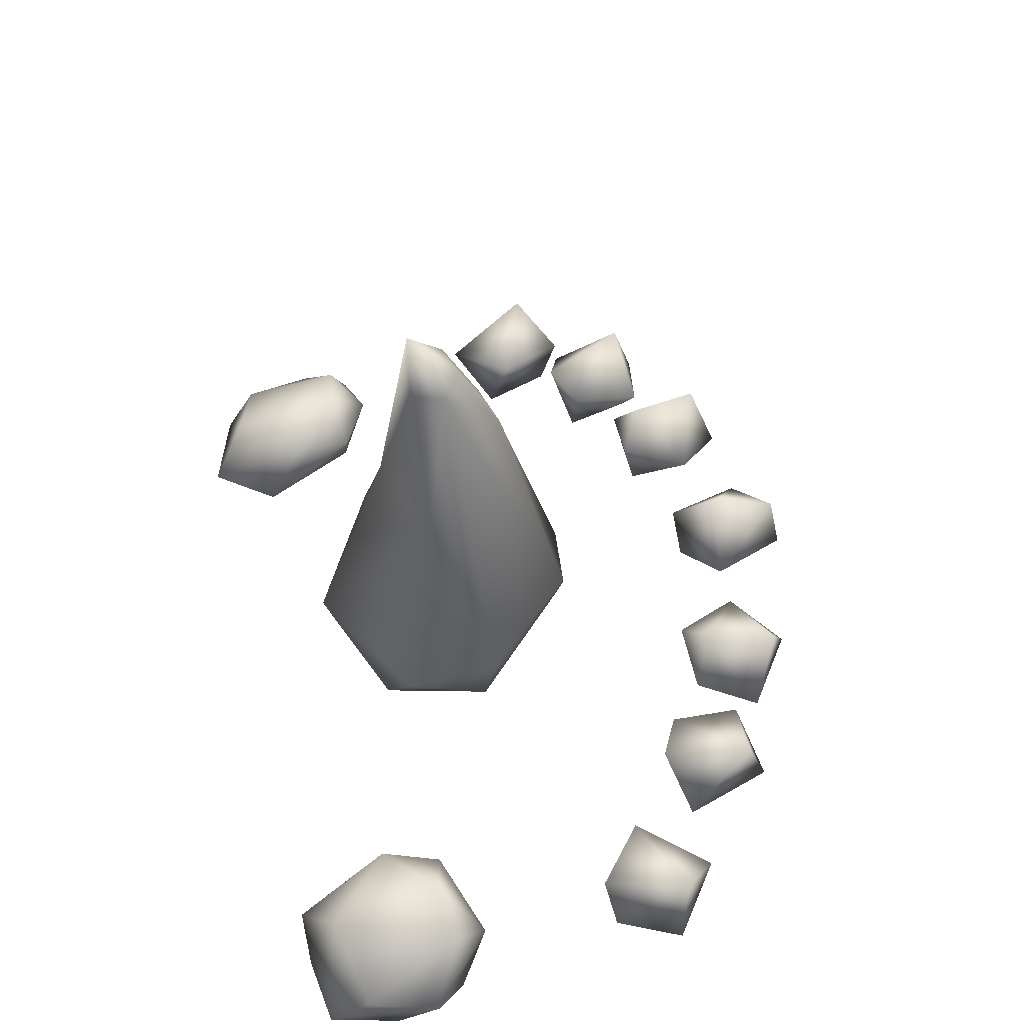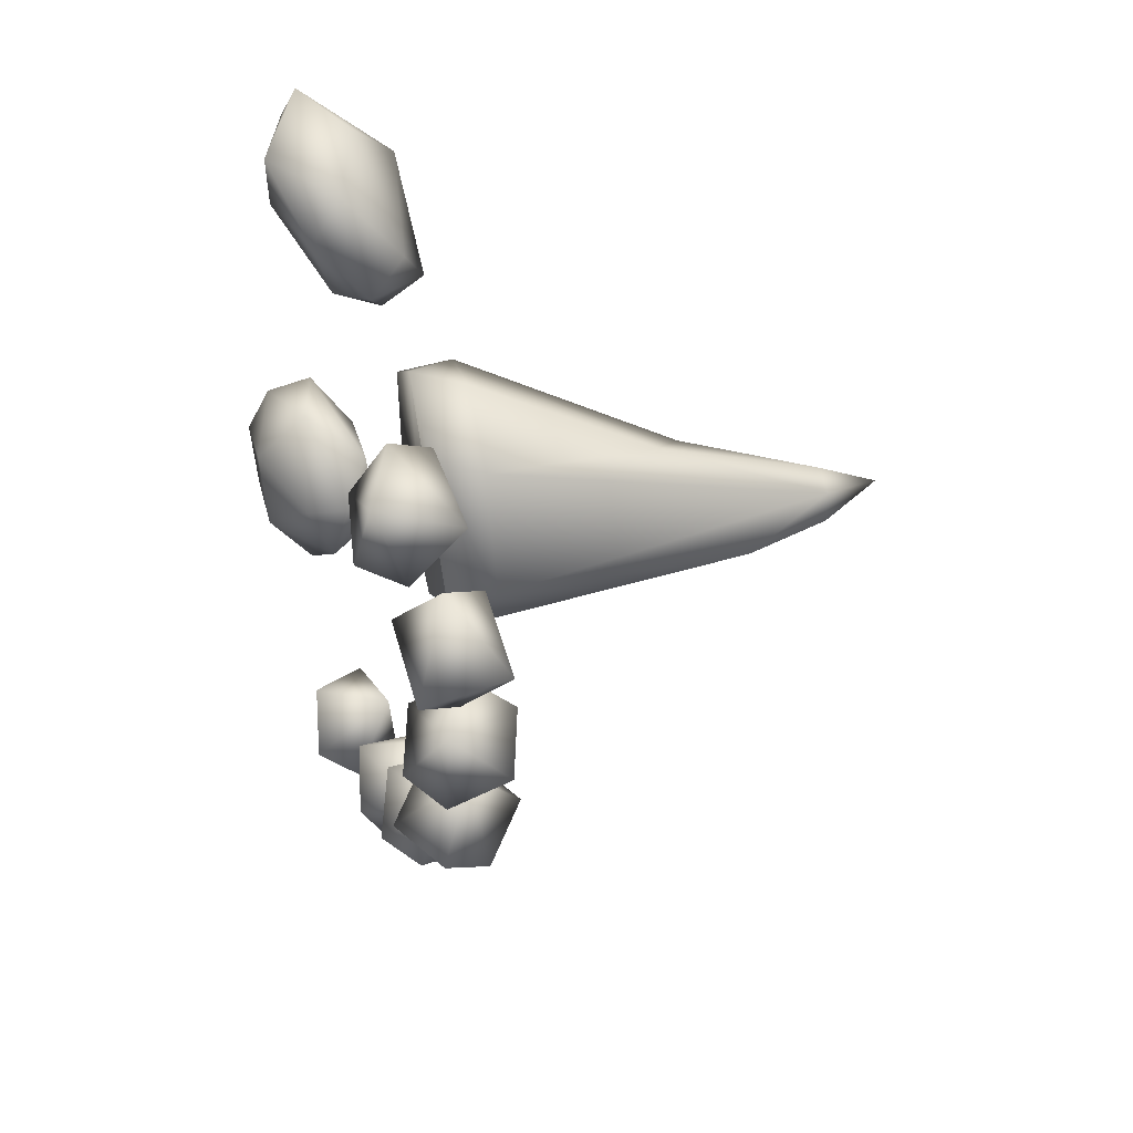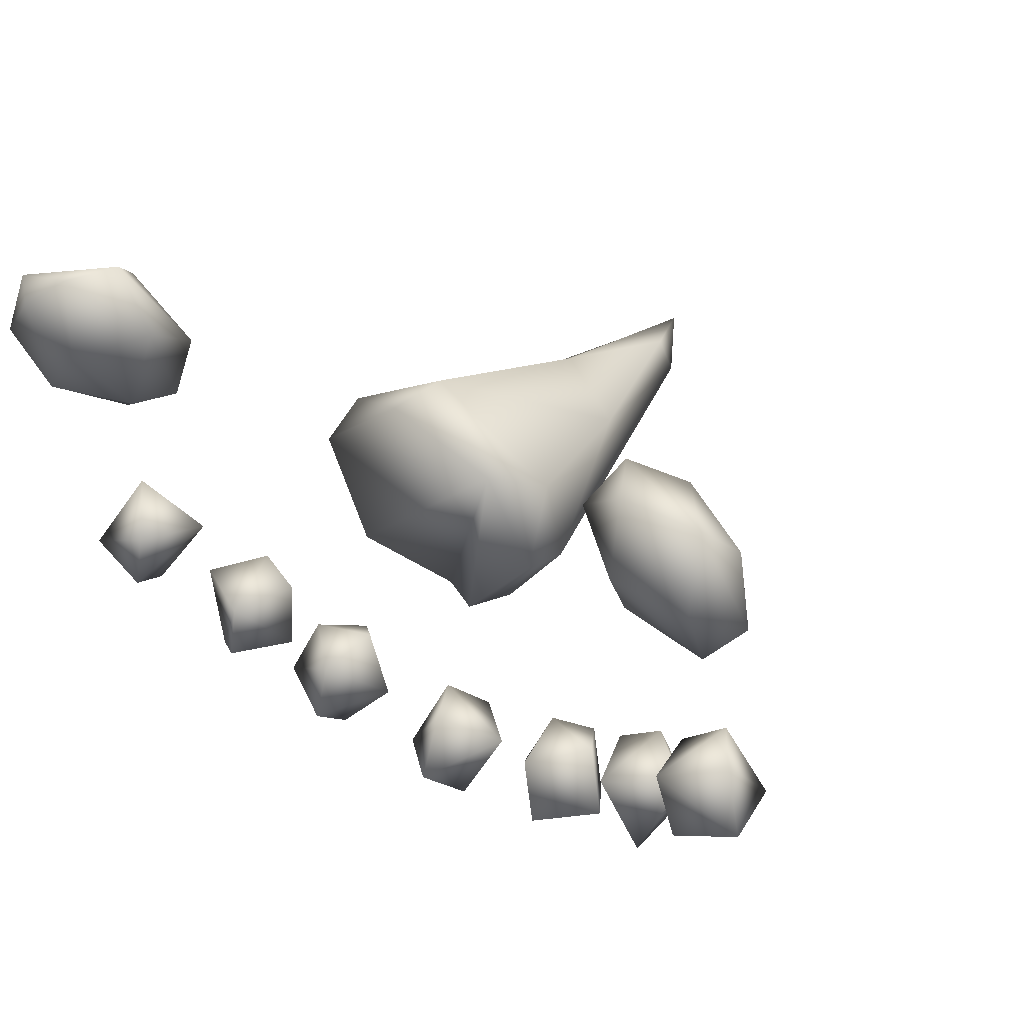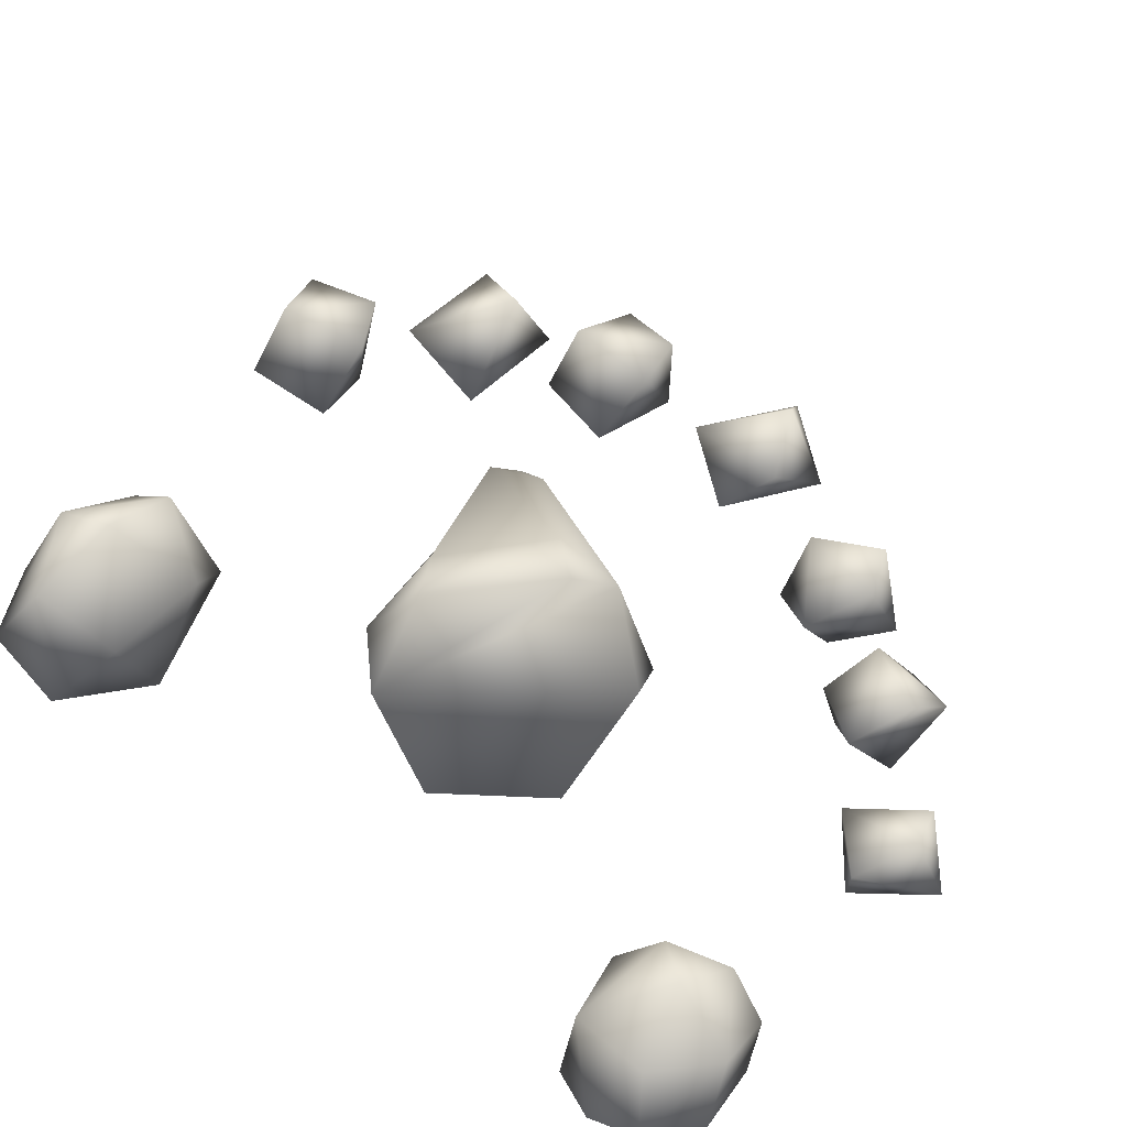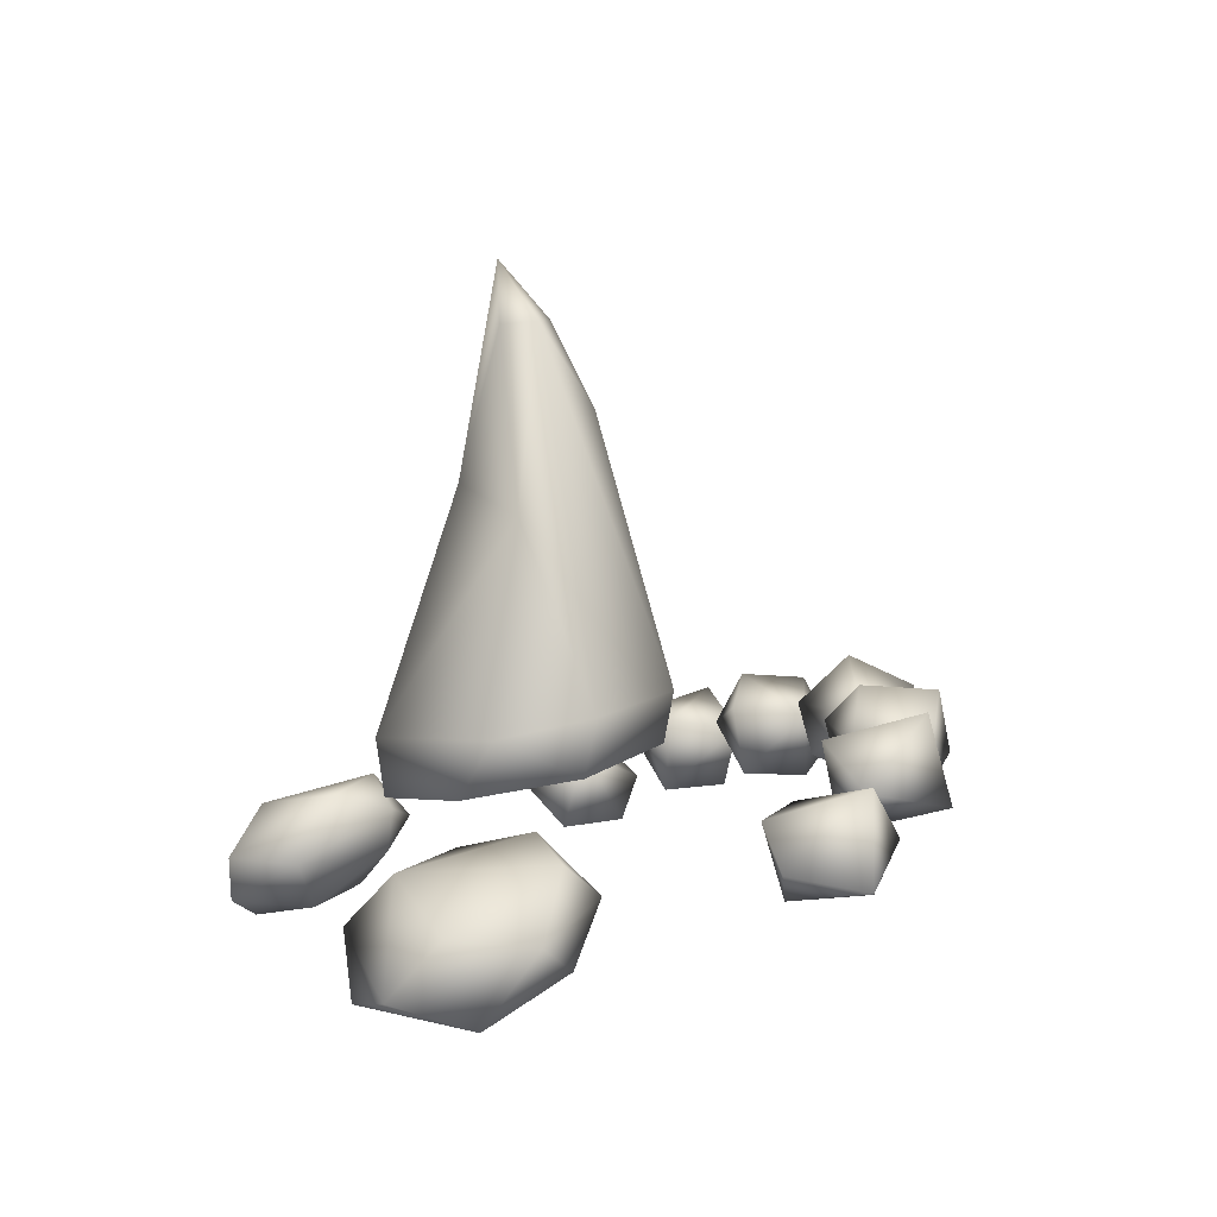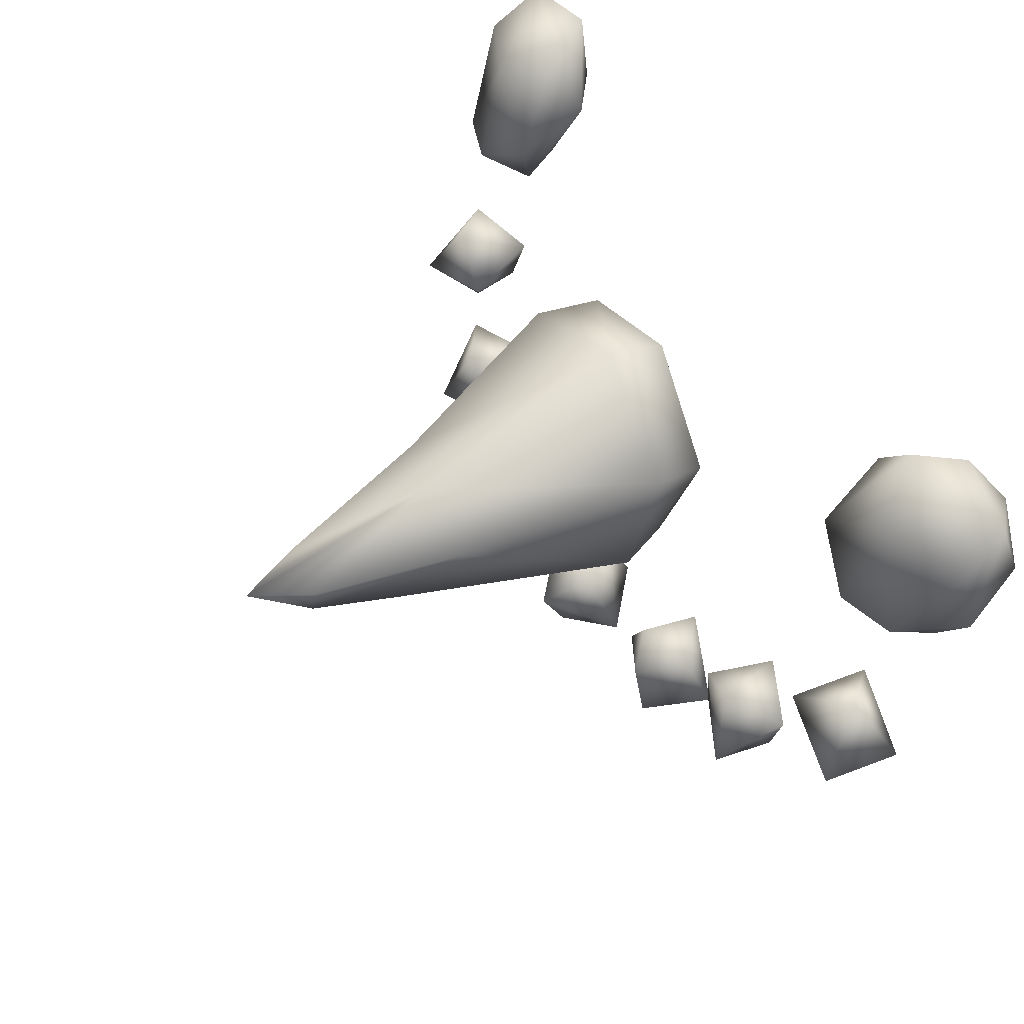
<metadata>
{"format":"obj","ext":"obj","renderer":"f3d","projection":"perspective","resolution":1024,"background":"white","views":[{"elev":53.9,"azim":-102.4,"up":"+Z"},{"elev":-16.9,"azim":-97.8,"up":"+Y"},{"elev":32.9,"azim":-143.5,"up":"+Y"},{"elev":-60.1,"azim":-45.8,"up":"+Z"},{"elev":0.4,"azim":-105.8,"up":"+Z"},{"elev":57.6,"azim":58.1,"up":"+Y"}]}
</metadata>
<code>
o SnowmanSmileLow_Snowman_Singular.001_Sphere.004
v 0.2053 1.3 0.3662
v 0.1794 1.318 0.3476
v 0.1913 1.359 0.3146
v 0.2246 1.326 0.3239
v 0.1963 1.408 0.3193
v 0.2194 1.39 0.3079
v 0.2367 1.308 0.3529
v 0.2466 1.361 0.3162
v 0.2539 1.336 0.3478
v 0.2398 1.396 0.3259
v 0.2263 1.319 0.3803
v 0.2443 1.377 0.352
v 0.1987 1.389 0.3756
v 0.1784 1.411 0.3462
v 0.1953 1.324 0.3921
v 0.1613 1.352 0.3827
v 0.1681 1.318 0.3731
v 0.1543 1.375 0.3433
v -0.2173 1.299 0.3649
v -0.1794 1.318 0.3476
v -0.2359 1.317 0.3347
v -0.2405 1.36 0.3108
v -0.1913 1.359 0.3146
v -0.194 1.407 0.3182
v -0.2539 1.336 0.3478
v -0.2364 1.401 0.3243
v -0.2263 1.319 0.3803
v -0.2443 1.377 0.352
v -0.1953 1.324 0.3921
v -0.1987 1.389 0.3756
v -0.1755 1.407 0.3502
v -0.1613 1.352 0.3827
v -0.1681 1.318 0.3731
v -0.1543 1.375 0.3433
v -0.01159 1.058 0.4227
v -0 1.083 0.3951
v 0.03358 1.077 0.4262
v 0 1.12 0.4116
v 0.01326 1.124 0.4391
v 0 1.062 0.4487
v -0 1.099 0.4652
v -0.03455 1.104 0.433
v 0.0836 1.076 0.4171
v 0.08714 1.092 0.3938
v 0.1241 1.104 0.4132
v 0.07912 1.132 0.3964
v 0.1094 1.139 0.424
v 0.07341 1.141 0.4339
v 0.1001 1.089 0.4498
v 0.09204 1.129 0.4524
v 0.05639 1.104 0.4303
v 0.1736 1.111 0.4006
v 0.1523 1.12 0.3847
v 0.1441 1.159 0.3827
v 0.186 1.162 0.4048
v 0.1554 1.173 0.4285
v 0.1701 1.124 0.442
v 0.1289 1.119 0.419
v 0.1301 1.16 0.4236
v 0.2131 1.156 0.3864
v 0.2085 1.167 0.3604
v 0.2469 1.182 0.3655
v 0.1976 1.207 0.3573
v 0.2215 1.228 0.3858
v 0.2373 1.179 0.4118
v 0.1859 1.198 0.4024
v -0.0836 1.076 0.4171
v -0.1241 1.104 0.4132
v -0.08714 1.092 0.3938
v -0.07912 1.132 0.3964
v -0.1094 1.139 0.424
v -0.07341 1.141 0.4339
v -0.1001 1.089 0.4498
v -0.09204 1.129 0.4524
v -0.05639 1.104 0.4303
v -0.1633 1.109 0.3954
v -0.1441 1.159 0.3827
v -0.186 1.162 0.4048
v -0.1554 1.173 0.4285
v -0.1701 1.124 0.442
v -0.1289 1.119 0.419
v -0.1301 1.16 0.4236
v -0.2131 1.156 0.3864
v -0.2469 1.182 0.3655
v -0.2085 1.167 0.3604
v -0.1976 1.207 0.3573
v -0.2334 1.22 0.3731
v -0.2173 1.225 0.3964
v -0.2373 1.179 0.4118
v -0.1859 1.198 0.4024
v 0.002683 1.315 0.5563
v -0.000241 1.295 0.6733
v 0.01734 1.29 0.6371
v 0.01547 1.272 0.6393
v 0.0234 1.25 0.5869
v -0.004153 1.268 0.6417
v -0.00775 1.245 0.5959
v -0.02079 1.279 0.6392
v -0.01253 1.297 0.6374
v -0.04099 1.294 0.5374
v -0.05354 1.328 0.395
v -0.07289 1.314 0.4261
v -0.07479 1.268 0.4063
v -0.07561 1.262 0.4367
v -0.01977 1.21 0.4201
v -0.03008 1.208 0.4482
v 0.01169 1.203 0.4421
v 0.0576 1.232 0.417
v 0.06667 1.229 0.4468
v 0.07143 1.306 0.4019
v 0.0742 1.318 0.4332
v 0.04096 1.292 0.5509
v 0.01102 1.353 0.3923
v 0.002814 1.359 0.4241
f 3 4 2
f 3 6 4
f 4 7 1
f 8 10 9
f 6 5 10
f 10 12 9
f 1 7 11
f 9 12 11
f 10 5 14
f 1 11 15
f 13 16 15
f 13 14 16
f 1 15 17
f 16 17 15
f 14 18 16
f 17 18 2
f 5 3 18
f 17 2 1
f 22 26 24
f 19 25 21
f 21 25 22
f 19 27 25
f 28 26 25
f 30 26 28
f 26 31 24
f 19 29 27
f 30 31 26
f 32 30 29
f 19 33 29
f 33 32 29
f 34 31 32
f 20 23 34
f 23 24 34
f 35 36 37
f 35 37 40
f 39 41 37
f 42 38 36
f 42 36 35
f 43 44 45
f 46 47 45
f 46 48 47
f 43 45 49
f 47 48 50
f 49 51 43
f 54 56 55
f 55 57 52
f 52 57 58
f 52 58 53
f 59 54 58
f 59 56 54
f 60 61 62
f 63 64 62
f 13 15 11 12
f 60 62 65
f 64 65 62
f 65 66 60
f 66 64 63
f 38 42 39
f 42 41 39
f 67 68 69
f 69 68 70
f 70 71 72
f 67 73 68
f 71 74 72
f 75 70 72
f 77 78 79
f 80 78 76
f 76 81 80
f 77 82 81
f 82 77 79
f 83 84 85
f 85 84 86
f 86 87 88
f 83 89 84
f 89 90 88
f 90 86 88
f 91 92 93
f 91 93 112
f 94 93 92
f 96 94 92
f 98 96 92
f 99 98 92
f 100 98 99
f 100 99 91
f 114 113 101
f 104 100 102
f 103 102 101
f 105 106 103
f 109 107 108
f 109 108 110
f 112 109 111
f 111 110 113
f 100 91 114
f 107 97 106
f 95 107 109
f 91 111 114
f 3 5 6
f 2 4 1
f 4 6 8
f 4 8 7
f 7 8 9
f 8 6 10
f 7 9 11
f 13 12 10 14
f 23 20 21 22
f 16 18 17
f 14 5 18
f 2 18 3
f 30 28 27 29
f 23 22 24
f 19 21 20
f 22 25 26
f 25 27 28
f 37 36 38 39
f 30 32 31
f 33 34 32
f 34 24 31
f 33 20 34
f 33 19 20
f 42 35 40 41
f 37 41 40
f 50 49 45 47
f 44 46 45
f 51 49 50 48
f 44 43 51 46
f 51 48 46
f 52 53 54 55
f 59 58 57 56
f 55 56 57
f 61 60 66 63
f 58 54 53
f 61 63 62
f 65 64 66
f 74 71 68 73
f 70 68 71
f 74 73 75 72
f 75 67 69 70
f 73 67 75
f 82 79 80 81
f 76 78 77
f 80 79 78
f 87 84 89 88
f 76 77 81
f 86 84 87
f 90 83 85 86
f 89 83 90
f 94 96 97 95
f 98 104 106 97
f 98 97 96
f 91 99 92
f 101 102 114
f 102 100 114
f 103 104 102
f 103 106 104
f 107 106 105
f 112 94 109
f 111 109 110
f 114 111 113
f 104 98 100
f 95 97 107
f 94 95 109
f 91 112 111
f 94 112 93
f 101 113 110 108 107 105 103

</code>
